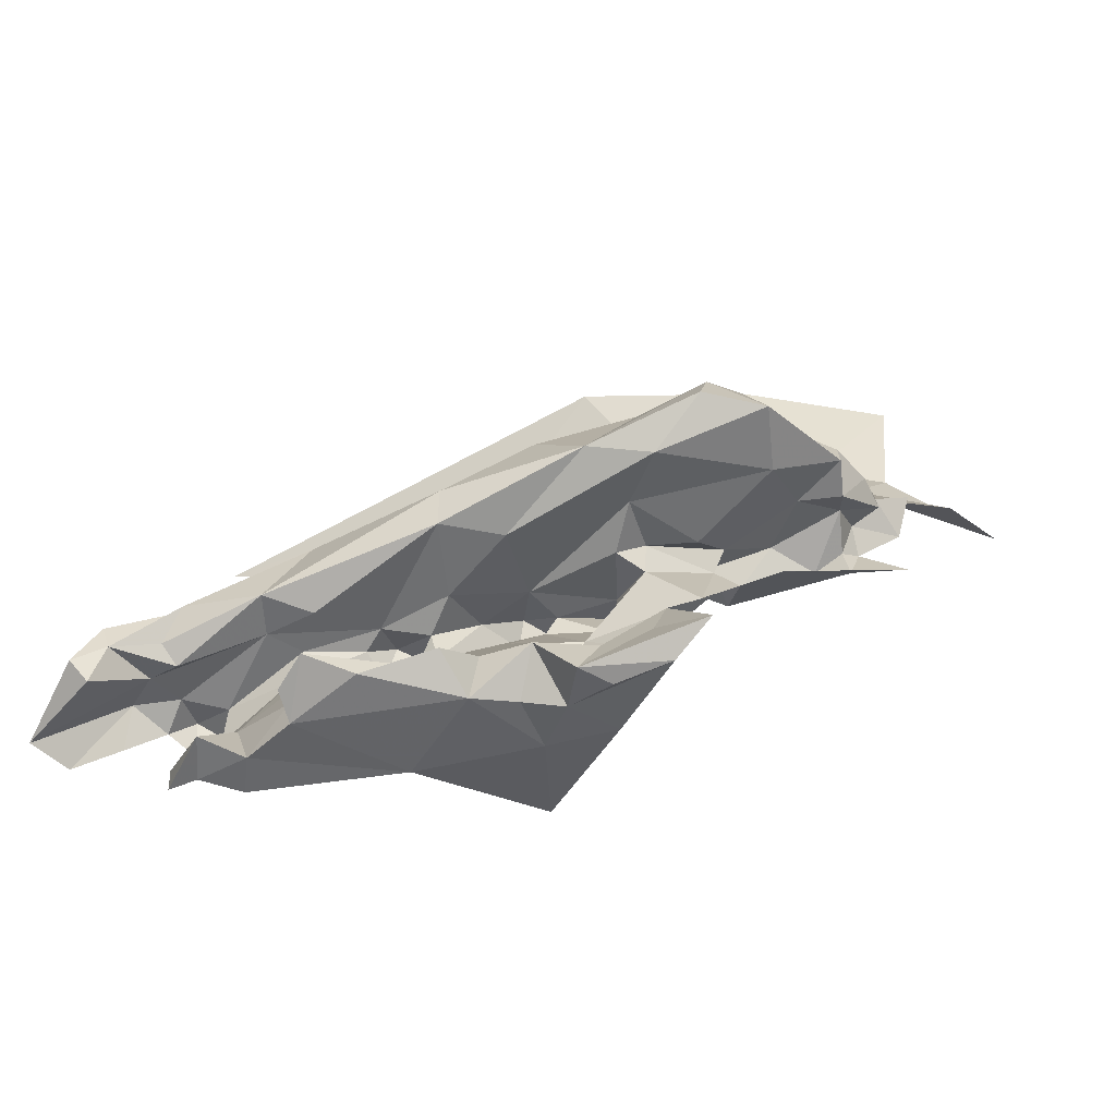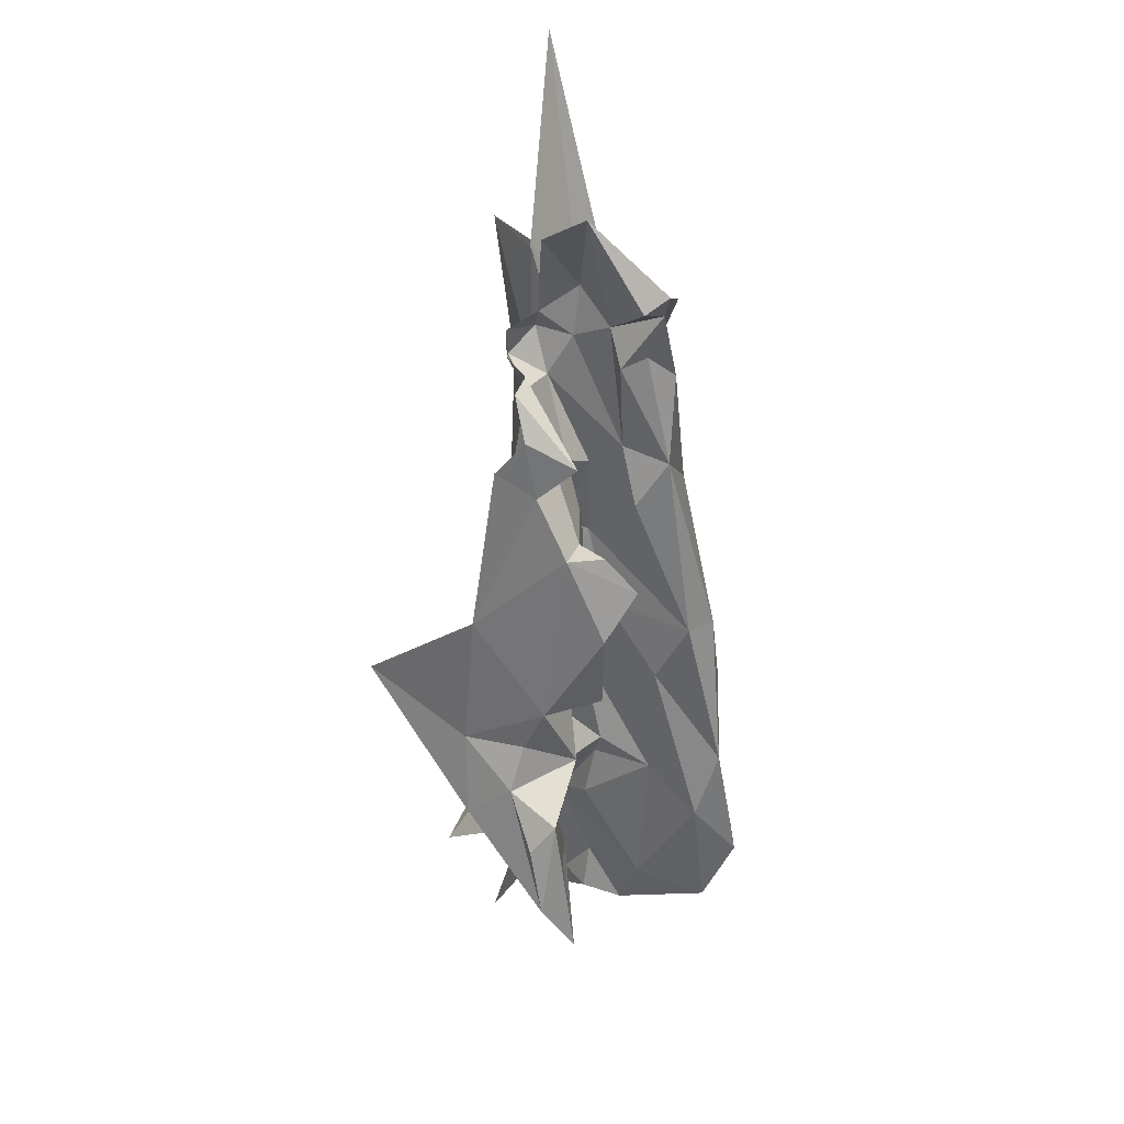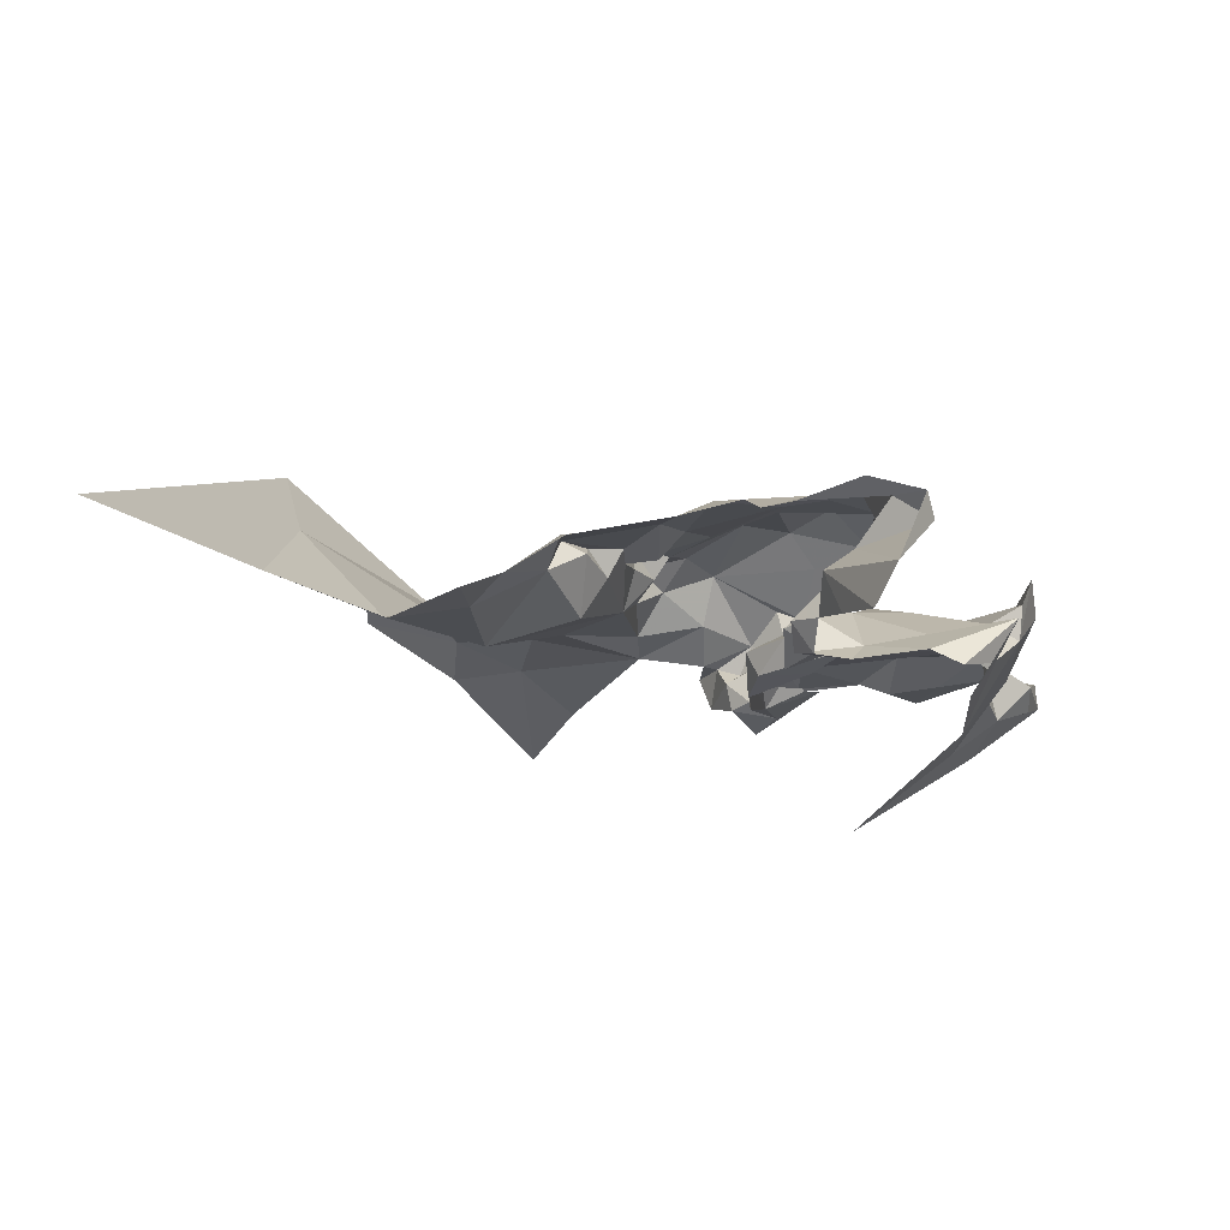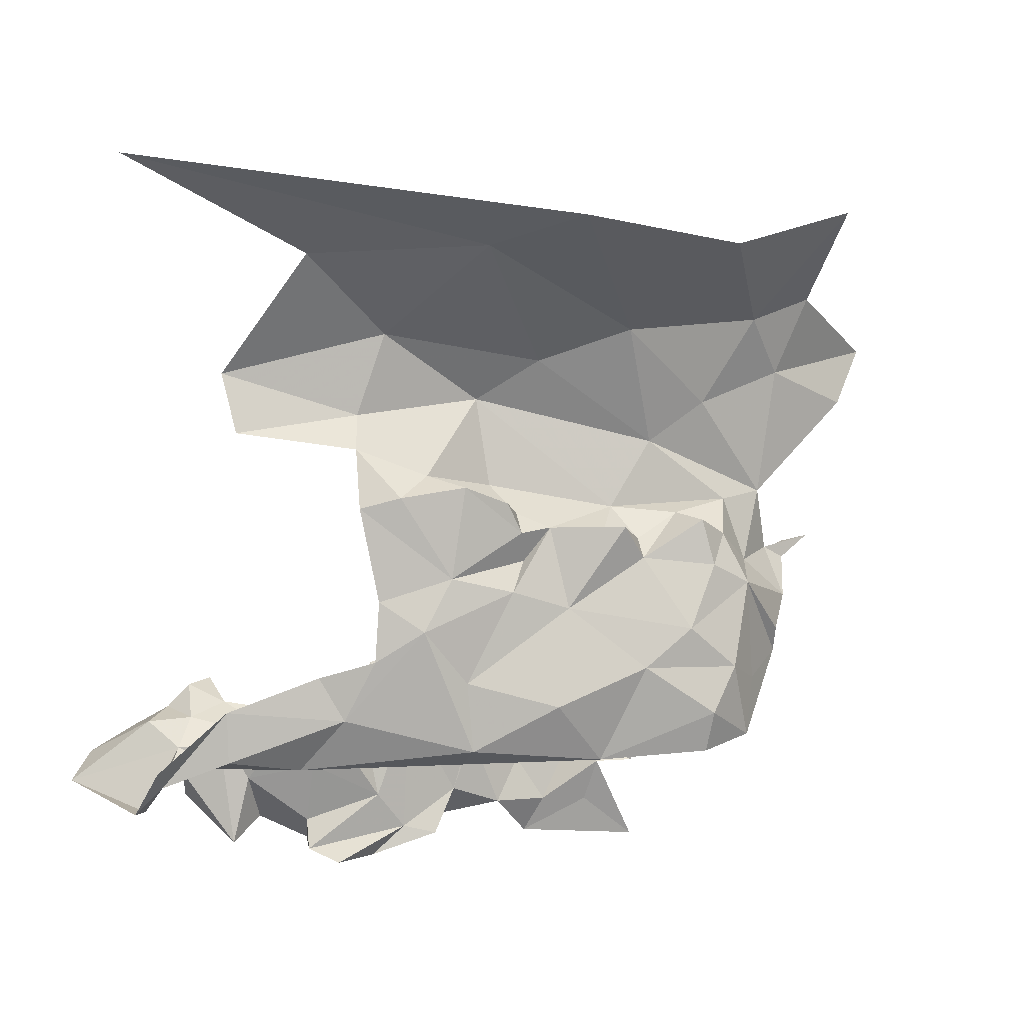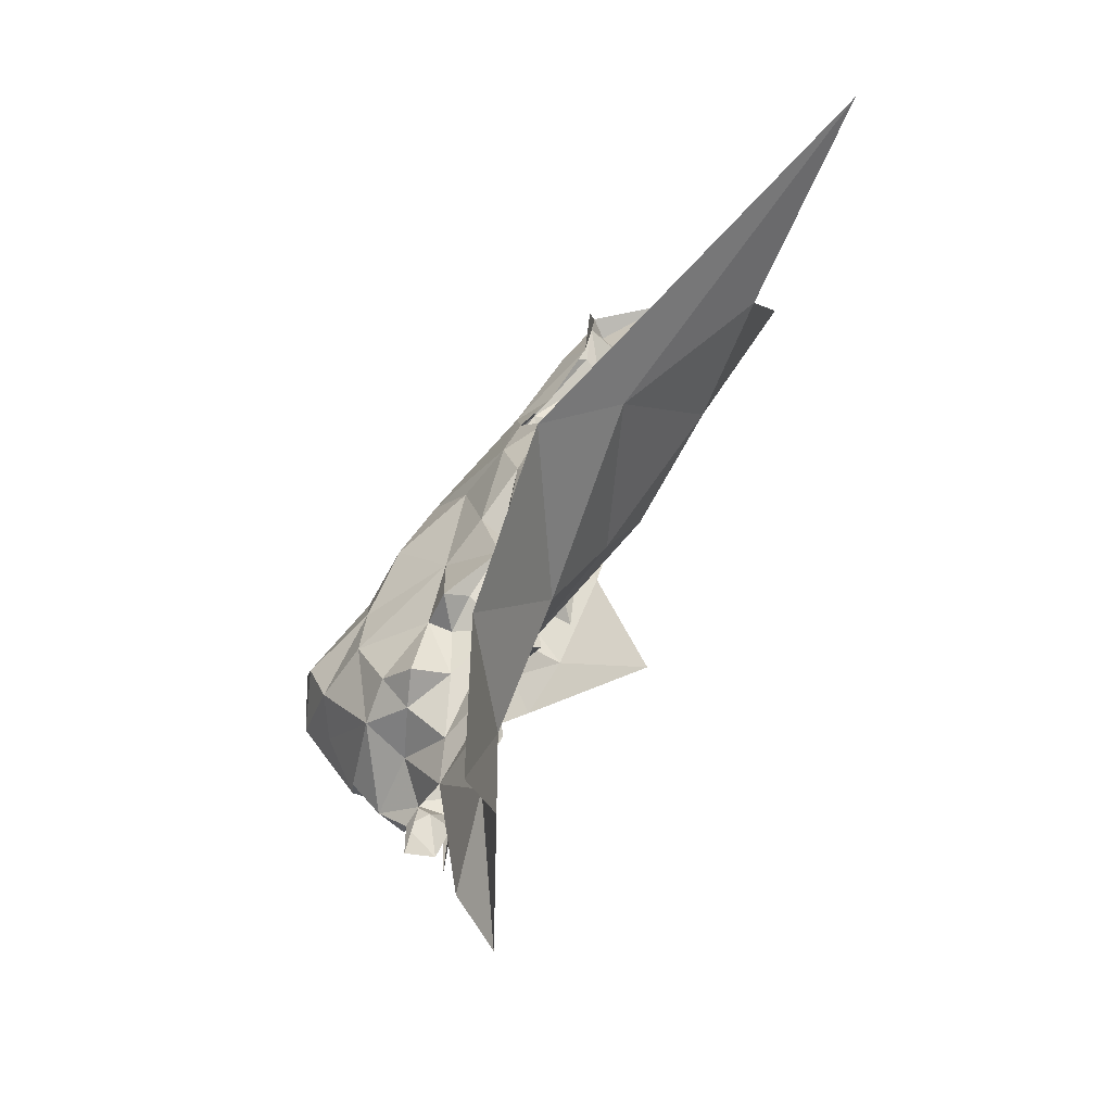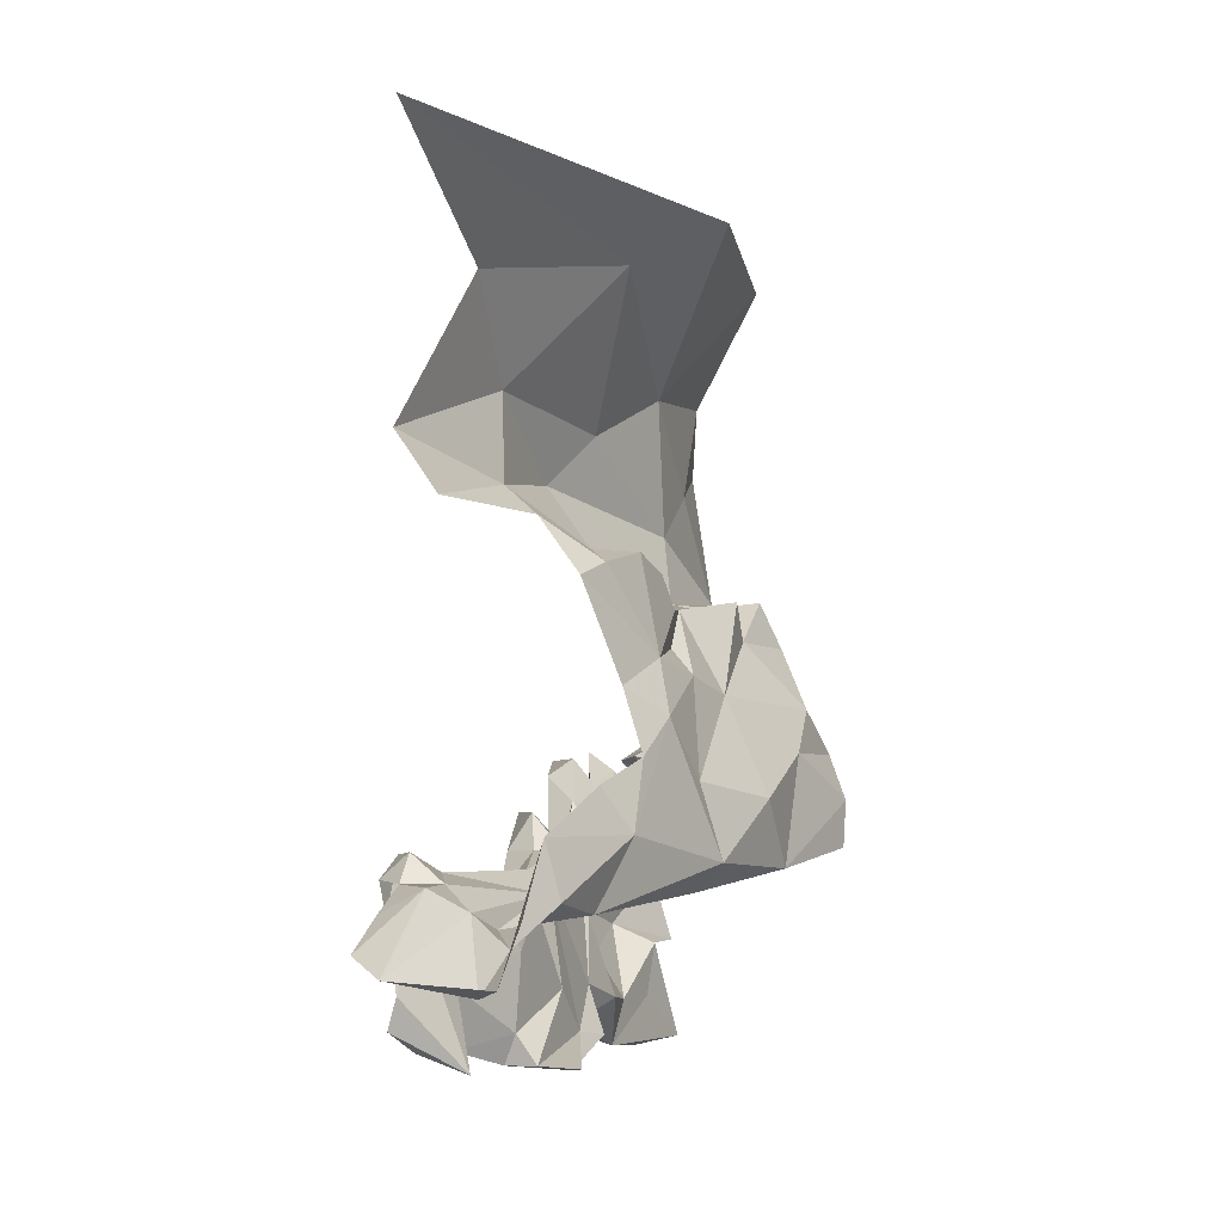
<metadata>
{"format":"obj","ext":"obj","renderer":"f3d","projection":"perspective","resolution":1024,"background":"white","views":[{"elev":-76.9,"azim":-101.9,"up":"+Z"},{"elev":-57.3,"azim":152.6,"up":"+Z"},{"elev":55.7,"azim":100.6,"up":"+Y"},{"elev":22.5,"azim":-130.1,"up":"+Z"},{"elev":-20.3,"azim":-14.4,"up":"+Y"},{"elev":2.0,"azim":175.6,"up":"+Z"}]}
</metadata>
<code>
v 2.845 0.9144 1.512
v 2.858 0.8893 1.524
v 2.78 0.8724 1.619
v 2.855 0.9726 1.492
v 2.944 1.093 1.884
v 2.9 0.9829 1.807
v 2.86 0.9366 1.471
v 2.802 0.8848 1.626
v 2.763 0.5887 1.688
v 2.751 0.659 1.746
v 2.876 1.014 1.486
v 2.787 0.8909 1.597
v 2.754 0.878 1.569
v 2.87 0.9929 1.465
v 2.785 0.8941 1.62
v 2.878 1.008 1.442
v 2.867 1.037 1.476
v 2.78 0.8471 1.489
v 2.716 0.6598 1.816
v 2.749 0.7846 1.617
v 2.891 1.017 1.473
v 2.722 0.785 1.62
v 2.742 0.8379 1.622
v 2.78 0.7815 1.66
v 2.831 0.855 1.465
v 2.835 0.898 1.445
v 2.858 0.874 1.691
v 2.808 0.9157 1.638
v 2.876 0.9285 1.508
v 2.793 0.8998 1.64
v 2.807 0.9245 1.654
v 2.827 0.8435 1.721
v 2.884 0.9642 1.49
v 2.87 0.9782 1.492
v 2.833 0.883 1.637
v 2.852 0.9428 1.489
v 2.869 0.9472 1.478
v 2.922 1.03 1.685
v 2.811 0.8995 1.816
v 2.788 0.8278 1.49
v 2.885 0.9313 1.744
v 2.78 0.8174 1.62
v 2.753 0.6865 1.697
v 2.87 0.9611 1.511
v 2.745 0.6277 1.663
v 2.761 0.8401 1.617
v 2.751 0.8177 1.605
v 2.824 0.9374 1.484
v 2.921 1.051 1.49
v 2.885 0.956 1.691
v 2.697 0.8168 1.556
v 2.843 0.8896 1.534
v 2.737 0.8254 1.598
v 2.764 0.7463 1.685
v 2.853 0.8561 1.53
v 2.946 1.024 1.72
v 2.856 0.8972 1.493
v 2.753 0.7101 1.741
v 2.817 0.8912 1.501
v 2.816 0.8378 1.522
v 2.832 0.8711 1.516
v 2.831 0.8359 1.534
v 2.831 0.8399 1.501
v 2.721 0.7599 1.812
v 2.84 0.8767 1.501
v 2.944 1.048 1.499
v 2.954 1.065 1.488
v 2.938 1.069 1.503
v 2.92 1.08 1.488
v 2.751 0.8681 1.844
v 2.785 0.7967 1.744
v 2.95 1.06 1.469
v 2.841 0.8642 1.446
v 2.943 1.084 1.489
v 2.884 1.131 1.476
v 2.837 0.9343 1.656
v 2.673 0.8163 1.501
v 2.819 0.888 1.396
v 2.851 0.8879 1.387
v 2.773 0.7986 1.356
v 2.801 0.8132 1.353
v 2.868 0.9704 1.675
v 2.845 0.985 1.642
v 2.823 0.9876 1.582
v 2.853 0.9163 1.381
v 2.812 0.9996 1.545
v 2.87 1.02 1.382
v 2.908 1.099 1.476
v 2.815 0.8202 1.428
v 2.87 1.082 1.512
v 2.789 0.7954 1.456
v 2.83 0.9622 1.649
v 2.836 0.9148 1.408
v 2.798 0.9441 1.595
v 2.849 0.9787 1.372
v 2.846 1.011 1.379
v 2.889 1.124 1.461
v 2.795 0.8252 1.386
v 2.789 0.818 1.416
v 2.828 0.8618 1.418
v 2.811 0.8512 1.388
v 2.846 0.8624 1.38
v 2.824 0.8421 1.361
v 2.776 0.9091 1.583
v 2.93 1.107 1.49
v 2.954 1.107 1.476
v 2.967 1.134 1.461
v 2.907 1.059 1.386
v 2.777 0.9492 1.526
v 2.945 1.073 1.43
v 2.862 1.088 1.479
v 2.95 1.071 1.411
v 2.913 1.04 1.428
v 2.675 0.8212 1.473
v 2.732 0.906 1.512
v 2.706 0.8494 1.533
v 2.846 1.012 1.465
v 2.854 0.9693 1.415
v 2.882 1.012 1.399
v 2.844 0.9547 1.389
v 2.779 0.9524 1.465
v 2.878 0.8684 1.404
v 2.932 0.8536 1.455
v 2.842 1.044 1.466
v 2.883 1.095 1.468
v 2.908 0.9389 1.403
v 2.888 1.009 1.381
v 2.819 0.8629 1.363
v 2.894 1.084 1.465
v 2.905 1.13 1.438
v 2.934 1.05 1.464
v 2.896 1.142 1.444
v 2.856 0.8302 1.392
v 2.953 1.158 1.452
v 2.829 0.9378 1.383
v 2.795 0.9705 1.565
v 2.764 0.9548 1.481
v 2.916 1.03 1.393
v 2.718 0.8794 1.468
v 2.713 0.8395 1.464
v 2.94 1.028 1.404
v 2.935 1.055 1.397
v 2.777 0.7951 1.415
v 2.738 0.7051 1.572
v 2.728 0.6724 1.576
v 2.731 0.6937 1.564
v 2.779 0.9125 1.471
v 2.733 0.6934 1.548
v 2.716 0.7064 1.543
v 2.751 0.674 1.564
v 2.838 1.028 1.533
v 2.819 1.022 1.505
v 2.679 0.7915 1.527
v 2.748 0.8464 1.482
v 2.708 0.7858 1.591
v 2.802 0.8114 1.528
v 2.723 0.7632 1.604
v 2.787 0.7702 1.5
v 2.771 0.7484 1.491
v 2.806 0.772 1.522
v 2.735 0.7459 1.521
v 2.773 0.7818 1.522
v 2.746 0.7408 1.617
v 2.778 0.7236 1.535
v 2.766 0.8005 1.499
v 2.769 0.7528 1.538
v 2.725 0.7207 1.517
v 2.675 0.7813 1.472
v 2.77 0.7051 1.518
v 2.765 0.698 1.548
v 2.764 0.6698 1.531
v 2.727 0.737 1.575
v 2.743 0.7098 1.616
v 2.713 0.7688 1.486
v 2.786 0.7858 1.512
v 2.775 0.8299 1.5
v 2.701 0.7291 1.529
v 2.701 0.7595 1.573
v 2.687 0.7659 1.507
v 2.737 0.7181 1.533
v 2.763 0.7099 1.537
v 2.704 0.728 1.511
v 2.749 0.7053 1.555
f 1 2 7
f 24 71 54
f 7 93 120
f 93 7 65
f 11 21 49
f 14 118 16
f 49 17 11
f 24 54 173
f 15 12 94
f 3 12 15
f 25 26 65
f 178 51 155
f 20 157 22
f 7 118 33
f 33 21 34
f 14 16 21
f 27 50 41
f 7 37 36
f 59 52 1
f 40 63 60
f 4 34 11
f 6 5 39
f 44 36 29
f 23 3 46
f 120 118 7
f 37 29 36
f 37 33 29
f 36 1 7
f 48 59 1
f 49 21 131
f 53 13 23
f 2 1 52
f 53 23 47
f 82 50 76
f 65 63 25
f 62 60 63
f 46 3 42
f 82 38 50
f 76 50 27
f 32 27 41
f 59 18 60
f 61 62 63
f 61 60 62
f 32 41 39
f 52 59 61
f 65 61 63
f 5 70 39
f 6 39 41
f 45 43 9
f 155 53 22
f 155 22 157
f 66 67 68
f 69 49 68
f 69 17 49
f 72 67 66
f 8 42 3
f 14 21 33
f 17 4 11
f 17 121 4
f 131 72 66
f 14 33 118
f 8 3 15
f 65 55 61
f 65 57 55
f 42 20 47
f 42 47 46
f 6 41 56
f 30 31 28
f 26 93 65
f 49 66 68
f 49 131 66
f 60 61 59
f 30 28 8
f 28 35 8
f 30 8 15
f 31 76 28
f 10 43 58
f 10 58 19
f 35 27 42
f 25 73 26
f 35 42 8
f 21 11 34
f 51 116 13
f 10 9 43
f 34 4 44
f 58 43 54
f 12 3 104
f 4 36 44
f 12 104 94
f 104 3 13
f 31 30 15
f 57 2 55
f 57 7 2
f 31 15 94
f 48 1 36
f 4 48 36
f 4 121 48
f 64 19 58
f 20 22 53
f 44 33 34
f 44 29 33
f 20 53 47
f 42 27 24
f 173 163 24
f 20 42 163
f 3 23 13
f 68 74 69
f 68 67 74
f 40 25 63
f 27 32 24
f 163 157 20
f 76 35 28
f 71 24 32
f 71 32 39
f 35 76 27
f 65 7 57
f 56 50 38
f 51 178 153
f 39 70 71
f 155 51 53
f 163 42 24
f 13 53 51
f 173 54 43
f 45 173 43
f 47 23 46
f 37 7 33
f 52 55 2
f 52 61 55
f 85 78 79
f 80 81 128
f 127 95 85
f 127 87 96
f 89 25 91
f 85 135 93
f 41 50 56
f 71 58 54
f 95 127 96
f 98 99 80
f 100 73 89
f 93 78 85
f 100 89 101
f 102 103 81
f 71 64 58
f 71 70 64
f 110 108 112
f 21 16 113
f 25 89 73
f 139 116 77
f 26 73 100
f 97 132 75
f 97 75 90
f 151 86 152
f 88 97 129
f 88 129 17
f 16 119 113
f 16 118 119
f 92 76 31
f 69 74 105
f 138 127 126
f 69 105 88
f 124 17 129
f 78 128 102
f 147 121 139
f 147 139 140
f 147 48 121
f 21 113 131
f 126 122 123
f 126 127 85
f 119 87 127
f 139 121 137
f 122 133 123
f 102 81 133
f 113 108 131
f 136 84 94
f 113 138 108
f 113 119 138
f 136 94 104
f 77 116 153
f 17 124 117
f 17 117 121
f 82 76 92
f 154 147 140
f 18 59 154
f 13 115 109
f 83 92 94
f 83 94 84
f 98 101 99
f 88 17 69
f 138 141 142
f 137 115 139
f 152 136 137
f 120 93 135
f 88 105 134
f 90 151 152
f 128 98 80
f 128 101 98
f 90 152 111
f 130 97 88
f 100 78 26
f 100 101 78
f 143 89 91
f 99 101 89
f 118 87 119
f 116 51 153
f 85 122 126
f 85 79 122
f 168 77 153
f 114 140 139
f 114 139 77
f 111 124 125
f 111 125 97
f 120 87 118
f 105 74 106
f 101 128 78
f 103 128 81
f 92 83 82
f 109 104 13
f 136 152 86
f 136 86 84
f 130 88 134
f 127 138 119
f 124 152 137
f 108 142 112
f 108 138 142
f 111 97 90
f 87 120 96
f 31 94 92
f 97 130 132
f 143 99 89
f 122 102 133
f 79 78 102
f 104 109 136
f 79 102 122
f 105 106 107
f 59 48 147
f 120 95 96
f 120 135 95
f 107 134 105
f 109 115 137
f 115 13 116
f 154 59 147
f 129 97 125
f 26 78 93
f 111 152 124
f 103 102 128
f 77 168 114
f 110 131 108
f 110 72 131
f 141 138 126
f 116 139 115
f 124 137 121
f 124 121 117
f 129 125 124
f 85 95 135
f 134 132 130
f 137 136 109
f 25 40 91
f 160 175 156
f 144 145 146
f 146 148 149
f 145 150 146
f 181 169 164
f 181 164 180
f 175 158 91
f 172 149 178
f 161 162 174
f 172 178 157
f 146 149 144
f 169 170 171
f 167 180 161
f 162 175 176
f 168 140 114
f 167 161 182
f 179 182 168
f 179 178 182
f 18 154 176
f 183 181 180
f 178 149 177
f 173 144 172
f 40 60 18
f 169 181 170
f 154 165 176
f 180 148 183
f 167 149 148
f 18 176 40
f 166 160 156
f 167 148 180
f 161 180 166
f 165 174 162
f 160 164 169
f 160 166 164
f 173 172 163
f 161 174 182
f 175 91 40
f 174 168 182
f 167 182 177
f 154 140 174
f 180 164 166
f 161 166 162
f 174 140 168
f 158 175 160
f 177 149 167
f 162 156 175
f 162 166 156
f 159 169 171
f 182 178 177
f 183 150 170
f 183 170 181
f 175 40 176
f 144 149 172
f 172 157 163
f 178 155 157
f 154 174 165
f 162 176 165
f 179 153 178
f 159 160 169
f 159 158 160
f 183 146 150
f 183 148 146
f 168 153 179

</code>
